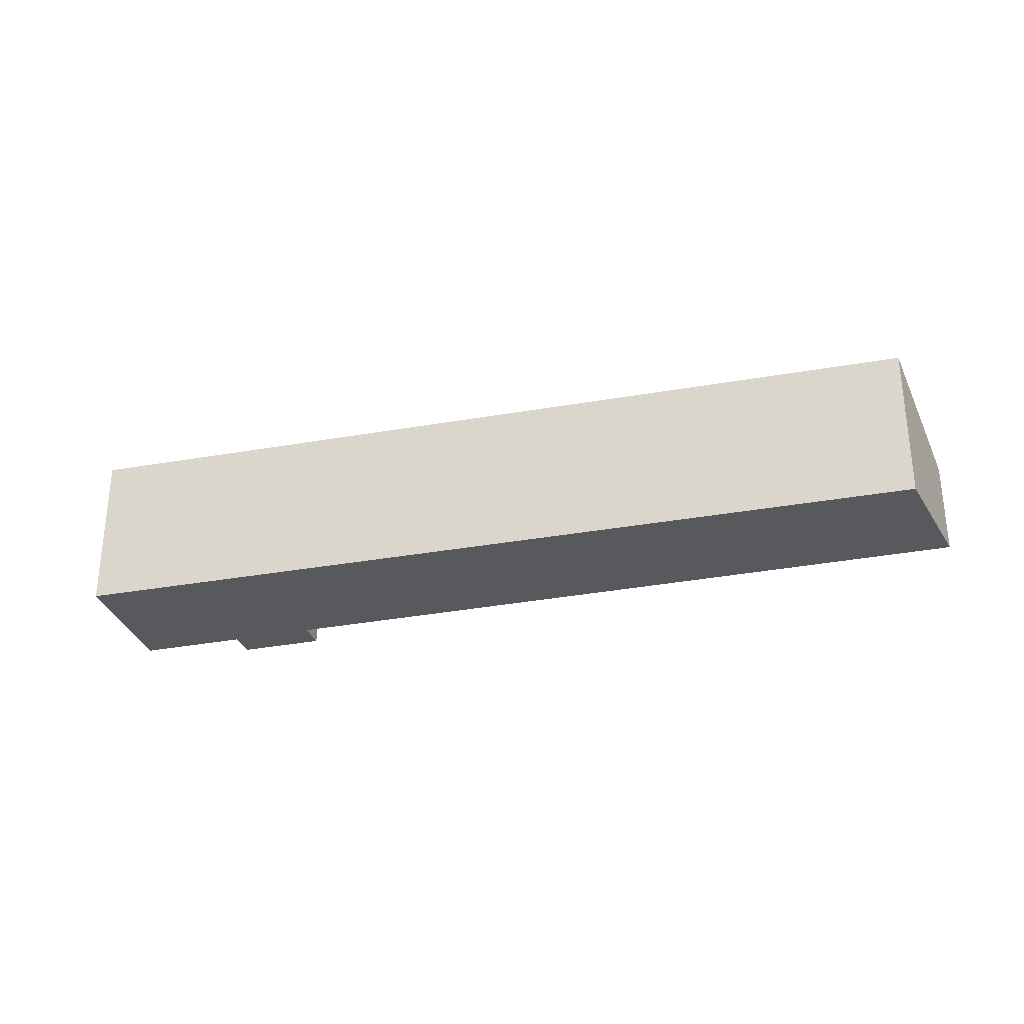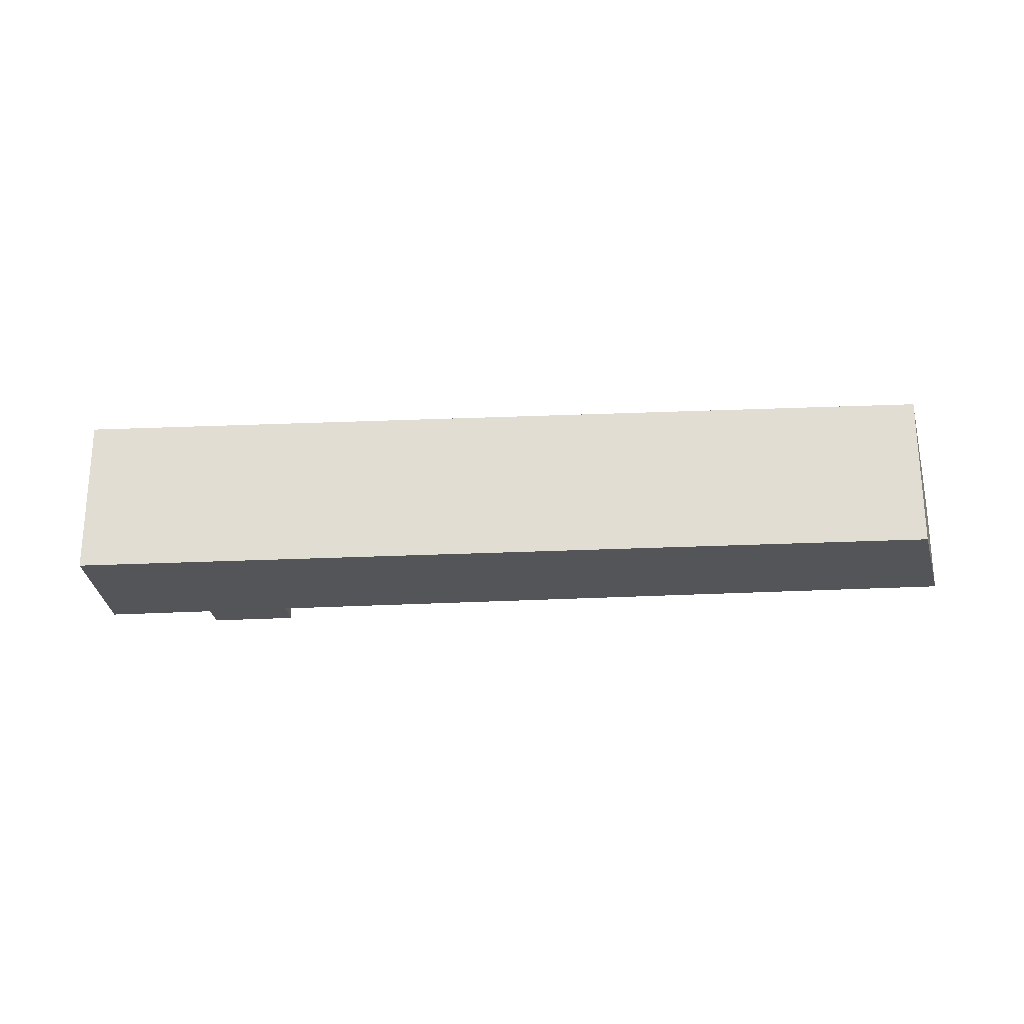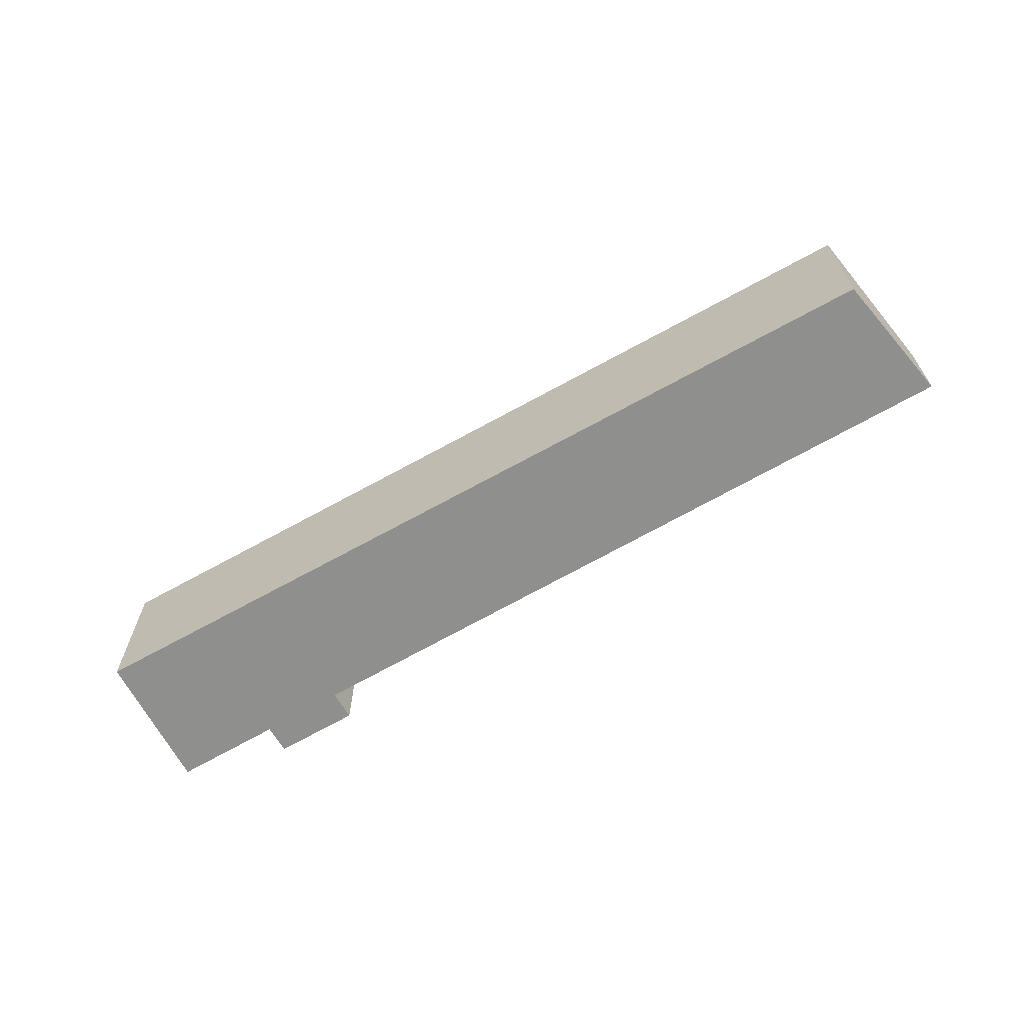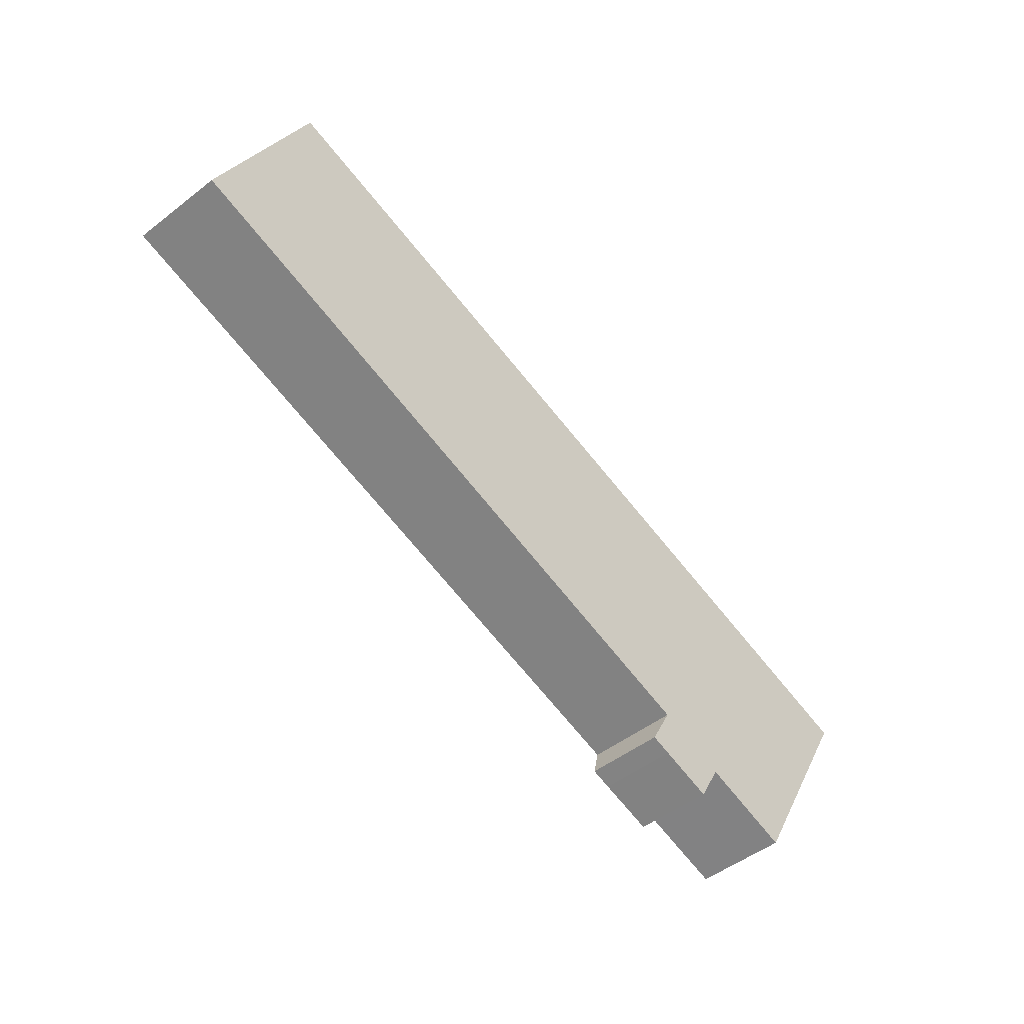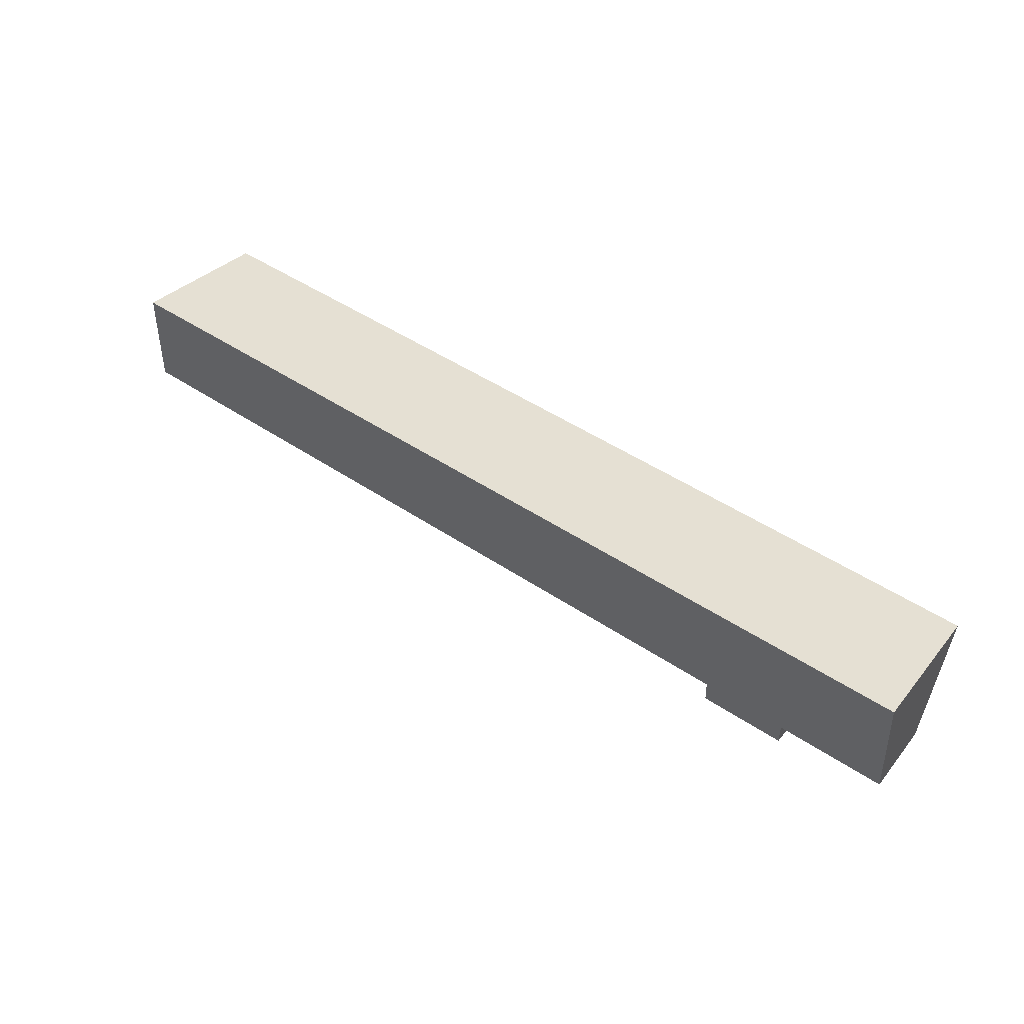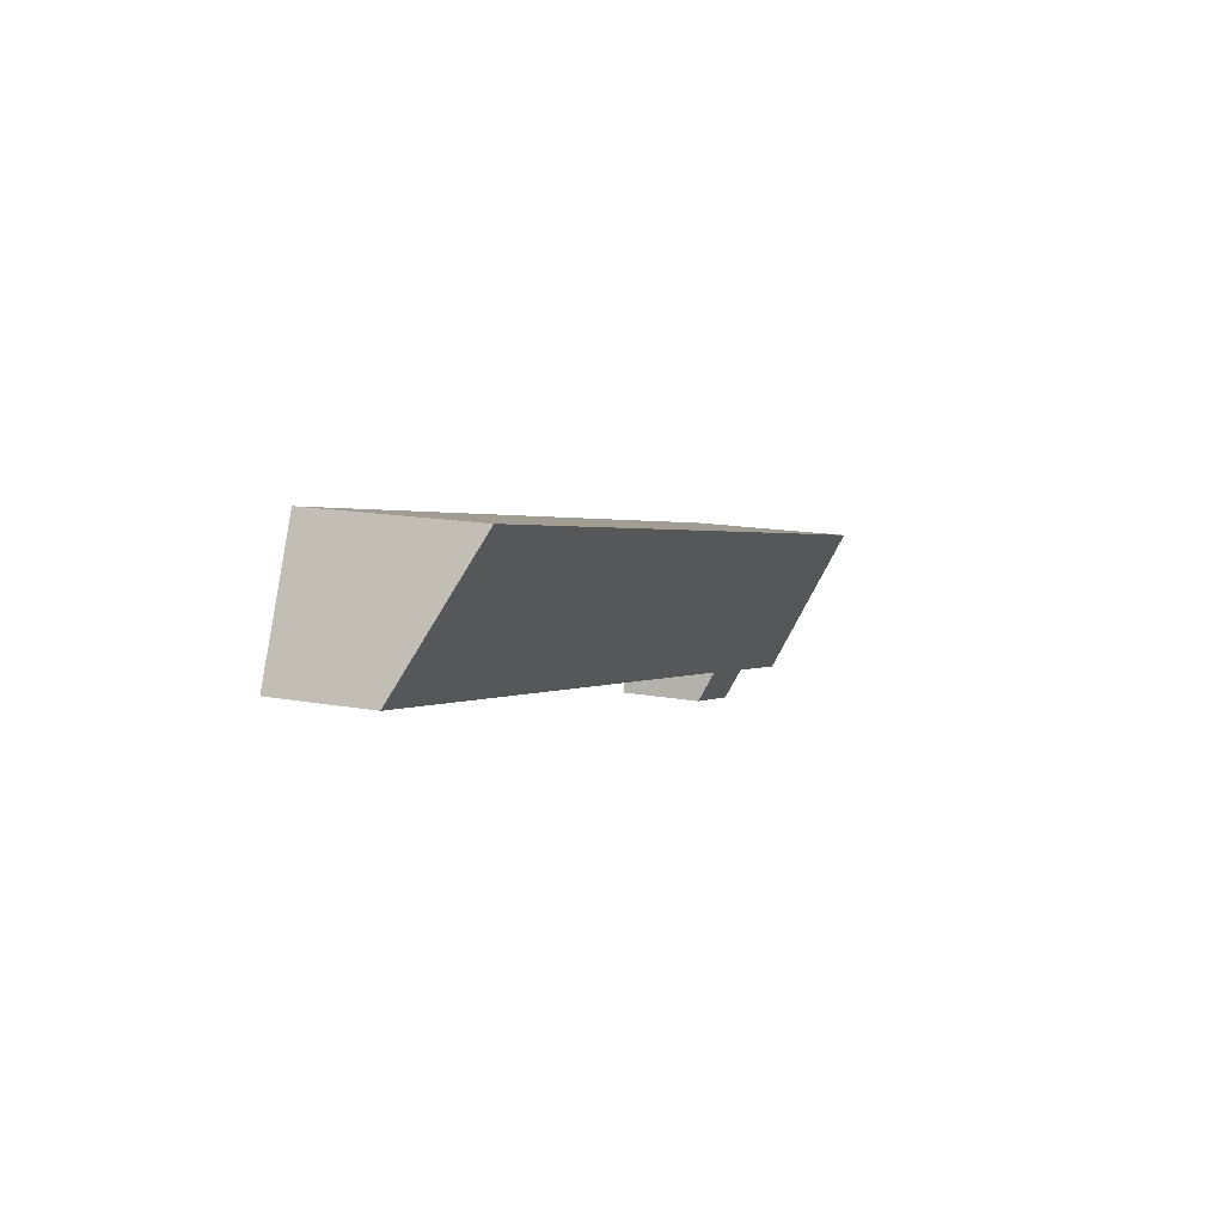
<metadata>
{"format":"obj","ext":"obj","renderer":"f3d","projection":"perspective","resolution":1024,"background":"white","views":[{"elev":-29.4,"azim":3.0,"up":"+Y"},{"elev":-24.1,"azim":-7.8,"up":"+Y"},{"elev":-65.2,"azim":17.1,"up":"+Y"},{"elev":-51.9,"azim":129.6,"up":"+Z"},{"elev":31.4,"azim":-147.8,"up":"+Z"},{"elev":14.8,"azim":111.6,"up":"+Z"}]}
</metadata>
<code>
v 3.409 -0.1047 -2.575
v 3.08 -0.1025 -2.647
v 3.08 -0.1639 -2.647
v 3.409 -0.1639 -2.575
v 3.08 -0.1025 -2.647
v 3.09 -0.1284 -2.702
v 3.09 -0.1639 -2.702
v 3.08 -0.1639 -2.647
v 3.09 -0.1284 -2.702
v 3.131 -0.1284 -2.692
v 3.131 -0.1639 -2.692
v 3.09 -0.1639 -2.702
v 3.134 -0.1336 -2.703
v 3.134 -0.1639 -2.703
v 3.131 -0.1639 -2.692
v 3.131 -0.1284 -2.692
v 3.157 -0.1336 -2.698
v 3.157 -0.1639 -2.698
v 3.134 -0.1639 -2.703
v 3.134 -0.1336 -2.703
v 3.157 -0.1336 -2.698
v 3.165 -0.1336 -2.696
v 3.165 -0.1639 -2.696
v 3.157 -0.1639 -2.698
v 3.165 -0.1336 -2.696
v 3.163 -0.1283 -2.685
v 3.163 -0.1639 -2.685
v 3.165 -0.1639 -2.696
v 3.08 -0.1639 -2.647
v 3.09 -0.1639 -2.702
v 3.131 -0.1639 -2.692
v 3.134 -0.1639 -2.703
v 3.157 -0.1639 -2.698
v 3.163 -0.1639 -2.685
v 3.165 -0.1639 -2.696
v 3.409 -0.1639 -2.575
v 3.43 -0.1639 -2.622
v 3.43 -0.1283 -2.622
v 3.409 -0.1047 -2.575
v 3.409 -0.1639 -2.575
v 3.43 -0.1639 -2.622
v 3.409 -0.1047 -2.575
v 3.43 -0.1283 -2.622
v 3.163 -0.1283 -2.685
v 3.08 -0.1025 -2.647
v 3.131 -0.1284 -2.692
v 3.09 -0.1284 -2.702
v 3.165 -0.1336 -2.696
v 3.134 -0.1336 -2.703
v 3.157 -0.1336 -2.698
v 3.163 -0.1283 -2.685
v 3.43 -0.1283 -2.622
v 3.43 -0.1639 -2.622
v 3.163 -0.1639 -2.685
f 1 2 3
f 1 3 4
f 5 6 7
f 5 7 8
f 9 10 11
f 9 11 12
f 13 14 15
f 13 15 16
f 17 18 19
f 17 19 20
f 21 22 23
f 21 23 24
f 25 26 27
f 25 27 28
f 29 30 31
f 31 32 33
f 29 31 33
f 29 33 34
f 35 34 33
f 36 29 34
f 37 36 34
f 38 39 40
f 38 40 41
f 42 43 44
f 45 42 44
f 45 44 46
f 47 45 46
f 46 44 48
f 49 46 48
f 49 48 50
f 51 52 53
f 51 53 54

</code>
